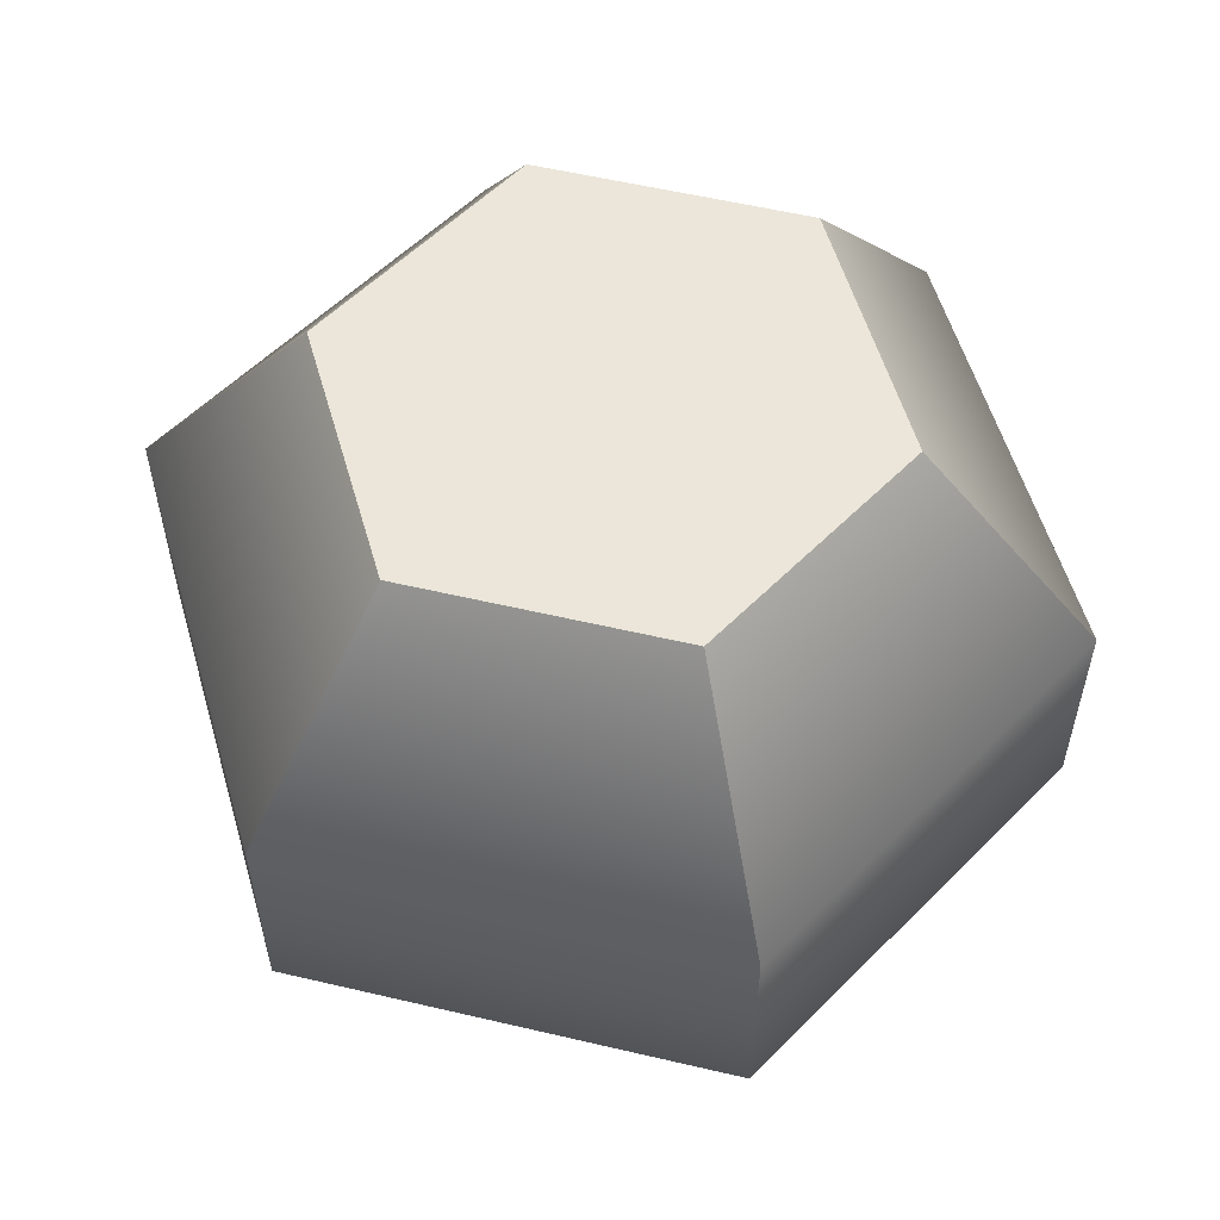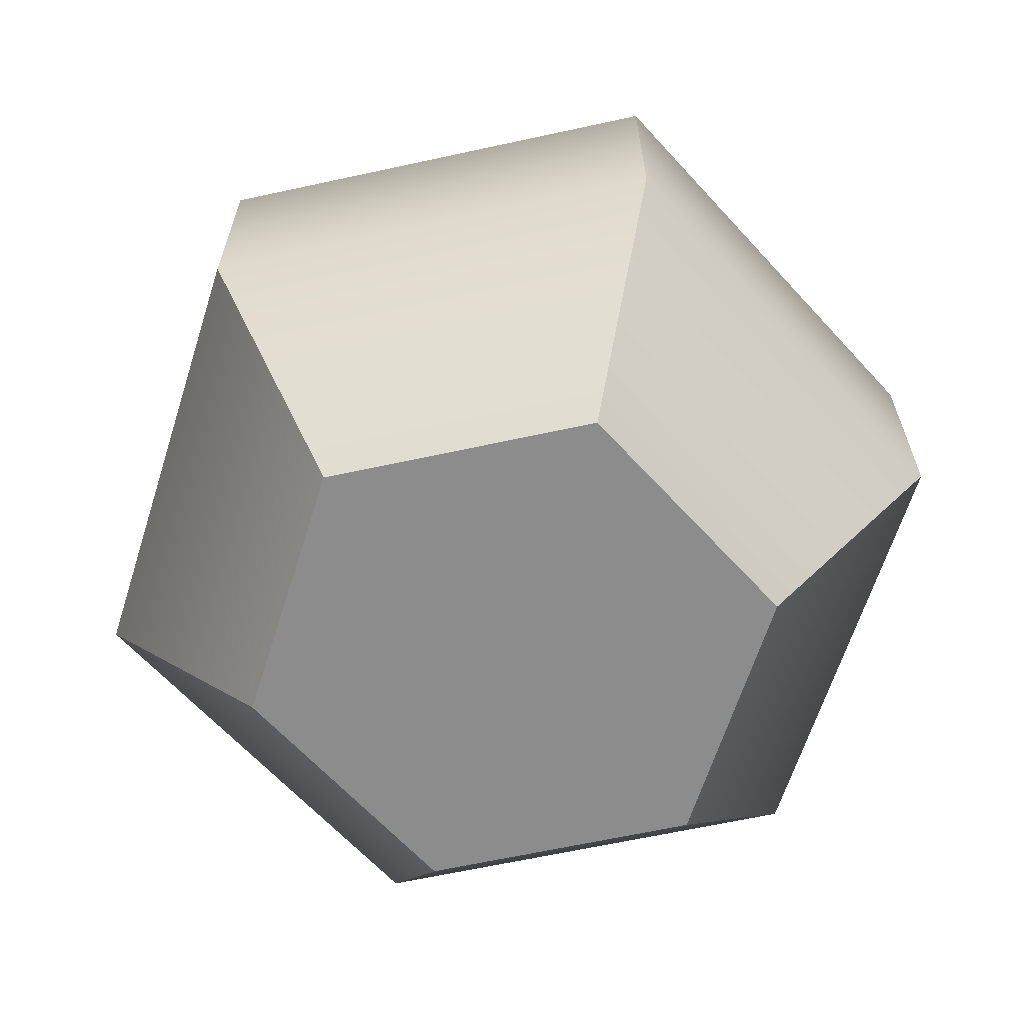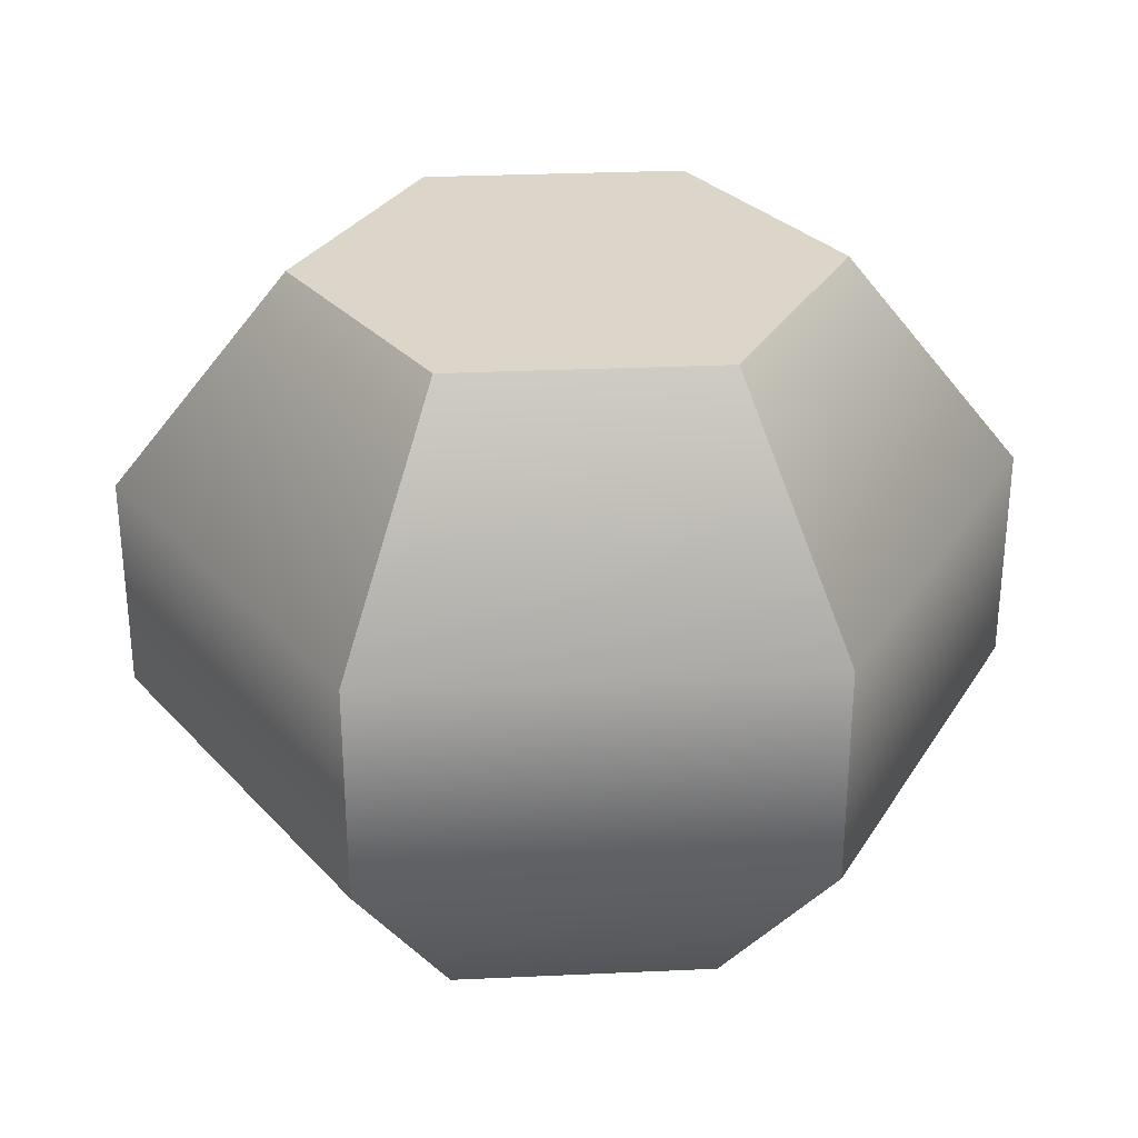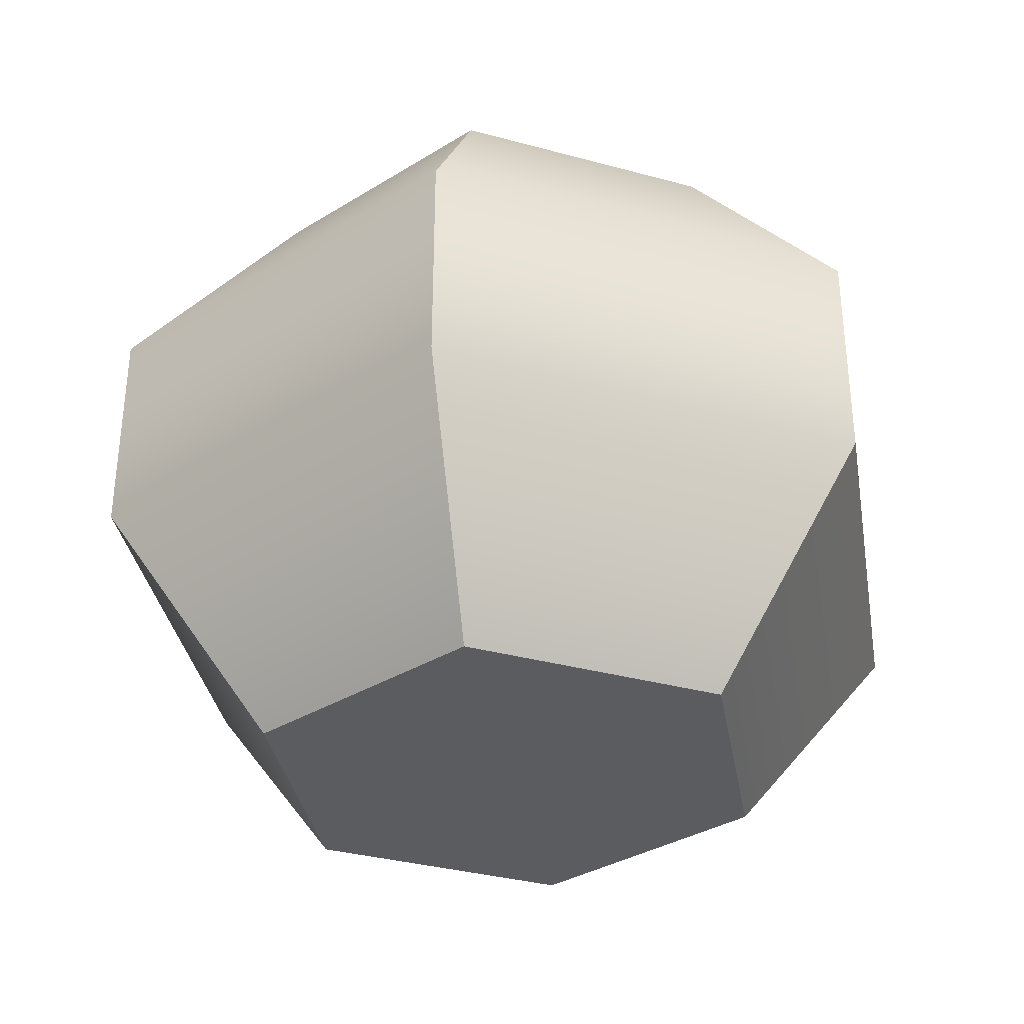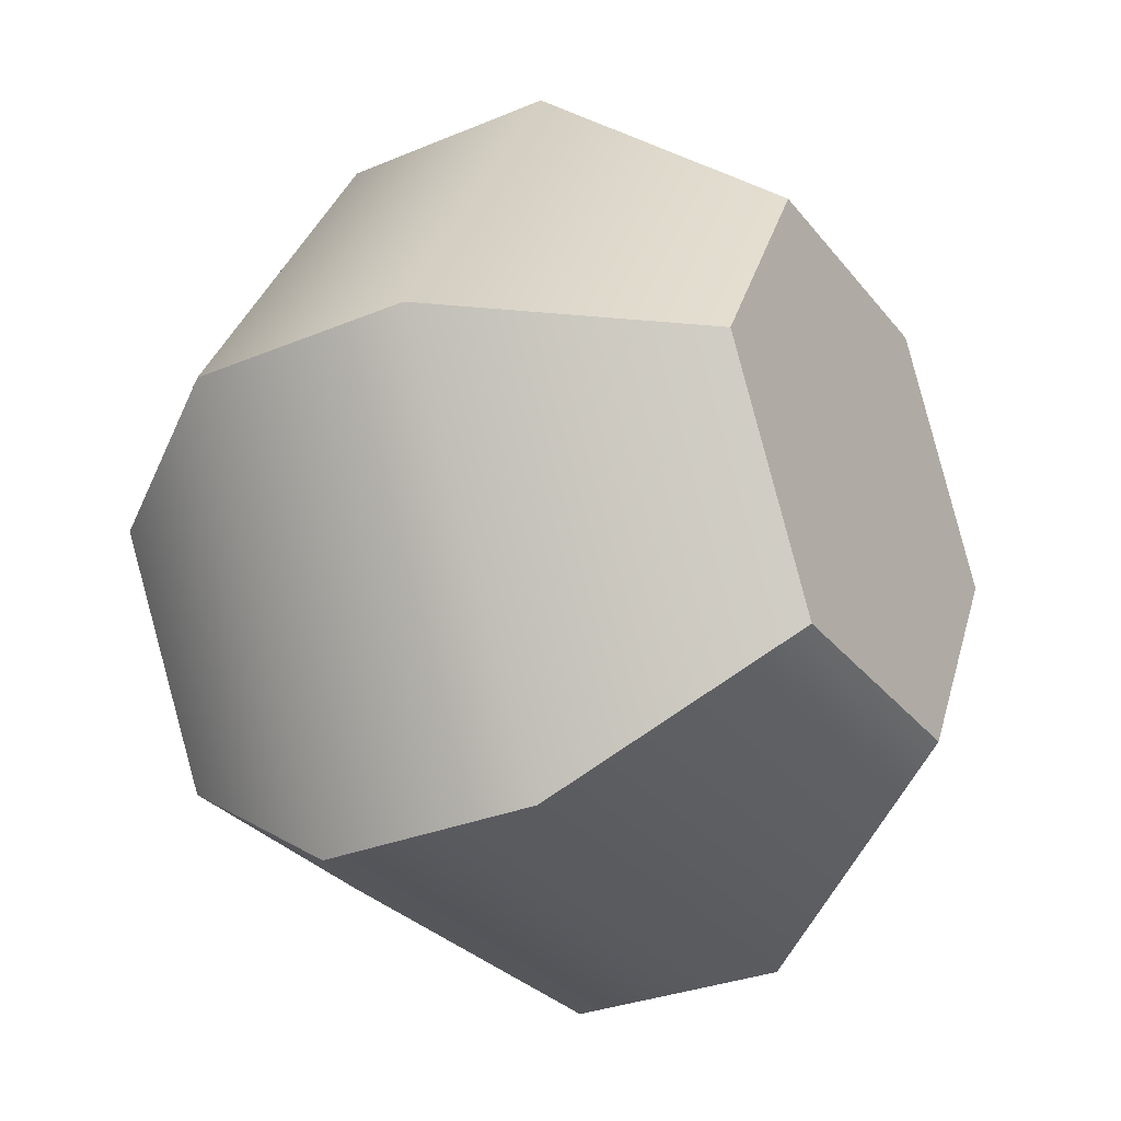
<metadata>
{"format":"obj","ext":"obj","renderer":"f3d","projection":"perspective","resolution":1024,"background":"white","views":[{"elev":56.4,"azim":-106.2,"up":"+Y"},{"elev":-64.3,"azim":132.4,"up":"+Y"},{"elev":30.0,"azim":116.2,"up":"+Y"},{"elev":-34.3,"azim":99.8,"up":"+Y"},{"elev":-30.4,"azim":-58.9,"up":"+Z"}]}
</metadata>
<code>
g weapon-ammo-boulder
v 0.16 0.04 0 1 1 1
v 0.16 -0.04 0 1 1 1
v 0.08 0.04 0.1386 1 1 1
v 0.08 -0.04 0.1386 1 1 1
v -0.08 -0.04 0.1386 1 1 1
v -0.08 0.04 0.1386 1 1 1
v -0.16 -0.04 0 1 1 1
v -0.16 0.04 0 1 1 1
v -0.08 -0.04 -0.1386 1 1 1
v -0.08 0.04 -0.1386 1 1 1
v 0.08 -0.04 -0.1386 1 1 1
v 0.08 0.04 -0.1386 1 1 1
v 0.096 0.12 0 1 1 1
v 0.048 0.12 0.08314 1 1 1
v 0.048 0.12 -0.08314 1 1 1
v -0.048 0.12 -0.08314 1 1 1
v -0.048 0.12 0.08314 1 1 1
v -0.096 0.12 0 1 1 1
v 0.096 -0.12 0 1 1 1
v 0.048 -0.12 -0.08314 1 1 1
v 0.048 -0.12 0.08314 1 1 1
v -0.048 -0.12 0.08314 1 1 1
v -0.048 -0.12 -0.08314 1 1 1
v -0.096 -0.12 0 1 1 1
f 3 2 1
f 2 3 4
f 1 2 3
f 4 3 2
f 3 5 4
f 5 3 6
f 4 5 3
f 6 3 5
f 5 8 7
f 8 5 6
f 7 8 5
f 6 5 8
f 7 10 9
f 10 7 8
f 9 10 7
f 8 7 10
f 10 11 9
f 11 10 12
f 9 11 10
f 12 10 11
f 1 11 12
f 11 1 2
f 12 11 1
f 2 1 11
f 15 14 13
f 14 15 16
f 14 16 17
f 17 16 18
f 13 14 15
f 16 15 14
f 17 16 14
f 18 16 17
f 21 20 19
f 20 21 22
f 20 22 23
f 23 22 24
f 19 20 21
f 22 21 20
f 23 22 20
f 24 22 23
f 9 20 23
f 20 9 11
f 23 20 9
f 11 9 20
f 2 20 11
f 20 2 19
f 11 20 2
f 19 2 20
f 4 22 21
f 22 4 5
f 21 22 4
f 5 4 22
f 23 7 9
f 7 23 24
f 9 7 23
f 24 23 7
f 22 7 24
f 7 22 5
f 24 7 22
f 5 22 7
f 4 19 2
f 19 4 21
f 2 19 4
f 21 4 19
f 14 6 3
f 6 14 17
f 3 6 14
f 17 14 6
f 15 1 12
f 1 15 13
f 12 1 15
f 13 15 1
f 14 1 13
f 1 14 3
f 13 1 14
f 3 14 1
f 16 12 10
f 12 16 15
f 10 12 16
f 15 16 12
f 8 16 10
f 16 8 18
f 10 16 8
f 18 8 16
f 6 18 8
f 18 6 17
f 8 18 6
f 17 6 18
g weapon-ammo-boulder
f 3 2 1
f 2 3 4
f 1 2 3
f 4 3 2
f 3 5 4
f 5 3 6
f 4 5 3
f 6 3 5
f 5 8 7
f 8 5 6
f 7 8 5
f 6 5 8
f 7 10 9
f 10 7 8
f 9 10 7
f 8 7 10
f 10 11 9
f 11 10 12
f 9 11 10
f 12 10 11
f 1 11 12
f 11 1 2
f 12 11 1
f 2 1 11
f 15 14 13
f 14 15 16
f 14 16 17
f 17 16 18
f 13 14 15
f 16 15 14
f 17 16 14
f 18 16 17
f 21 20 19
f 20 21 22
f 20 22 23
f 23 22 24
f 19 20 21
f 22 21 20
f 23 22 20
f 24 22 23
f 9 20 23
f 20 9 11
f 23 20 9
f 11 9 20
f 2 20 11
f 20 2 19
f 11 20 2
f 19 2 20
f 4 22 21
f 22 4 5
f 21 22 4
f 5 4 22
f 23 7 9
f 7 23 24
f 9 7 23
f 24 23 7
f 22 7 24
f 7 22 5
f 24 7 22
f 5 22 7
f 4 19 2
f 19 4 21
f 2 19 4
f 21 4 19
f 14 6 3
f 6 14 17
f 3 6 14
f 17 14 6
f 15 1 12
f 1 15 13
f 12 1 15
f 13 15 1
f 14 1 13
f 1 14 3
f 13 1 14
f 3 14 1
f 16 12 10
f 12 16 15
f 10 12 16
f 15 16 12
f 8 16 10
f 16 8 18
f 10 16 8
f 18 8 16
f 6 18 8
f 18 6 17
f 8 18 6
f 17 6 18

</code>
